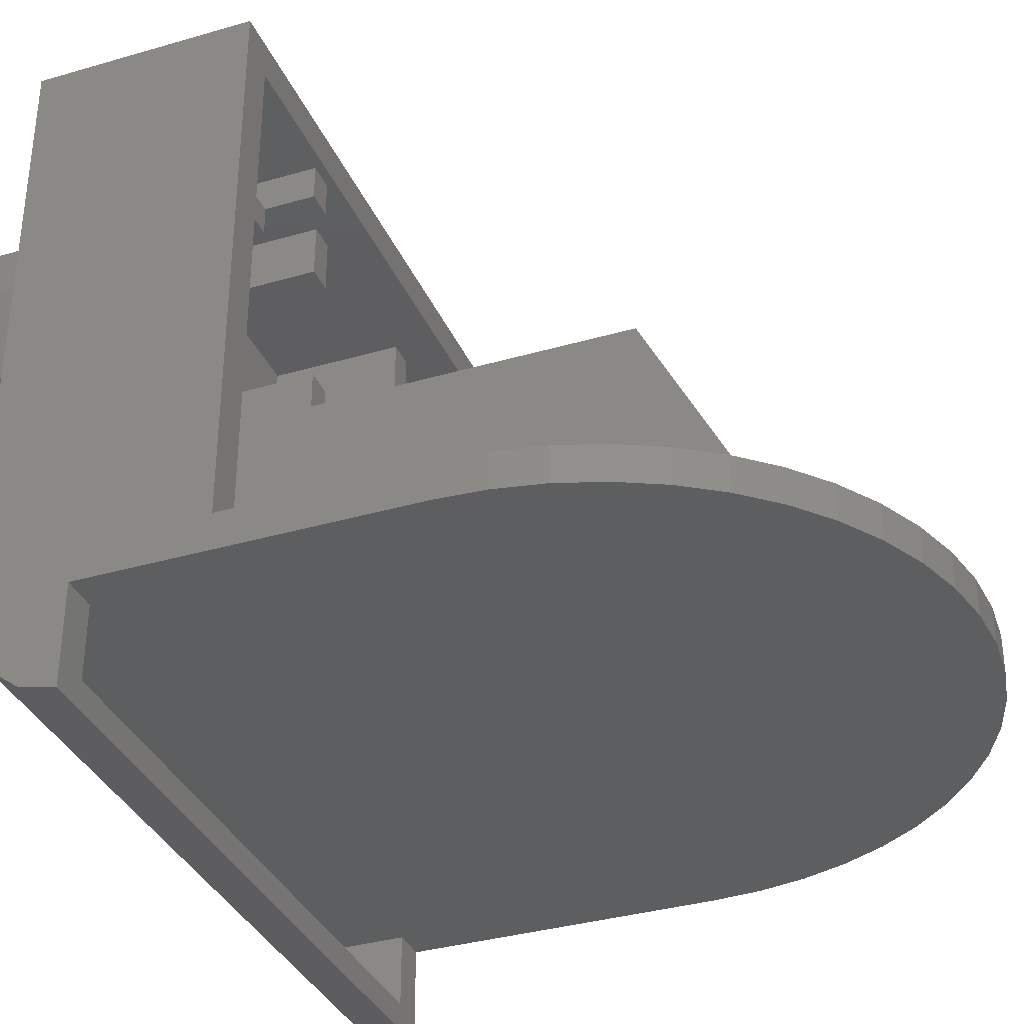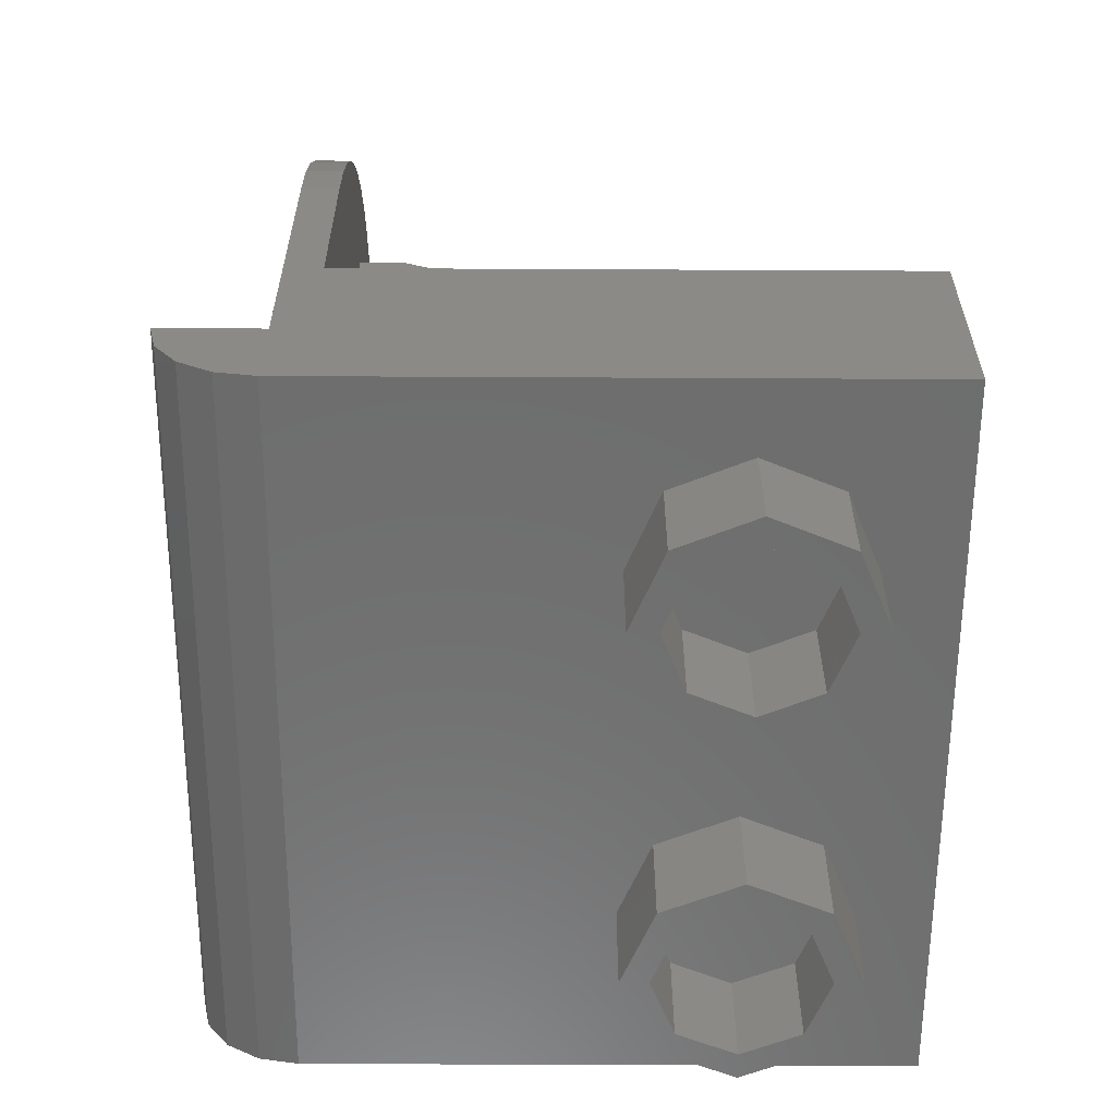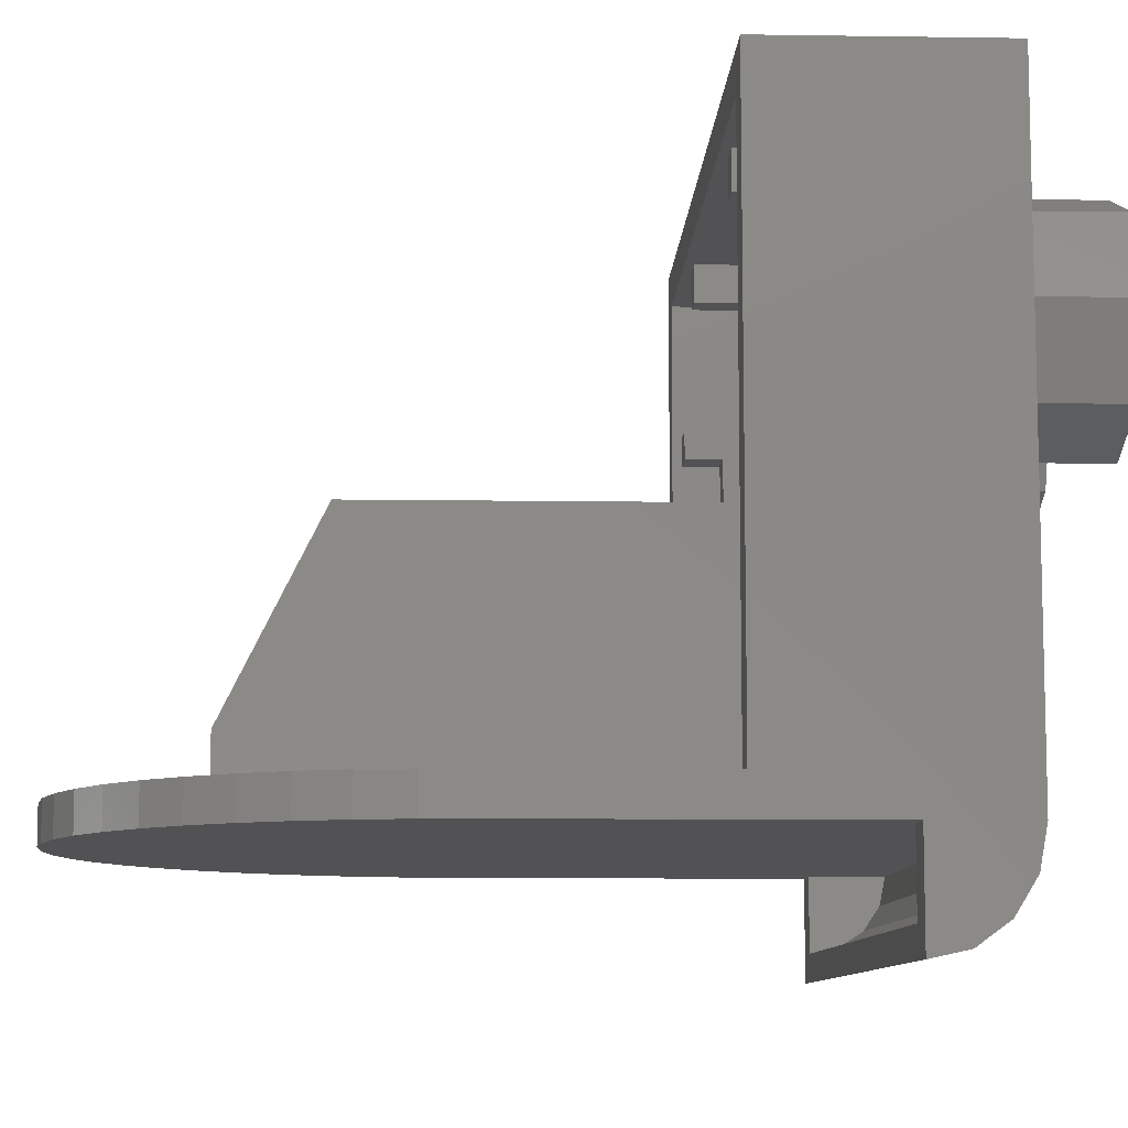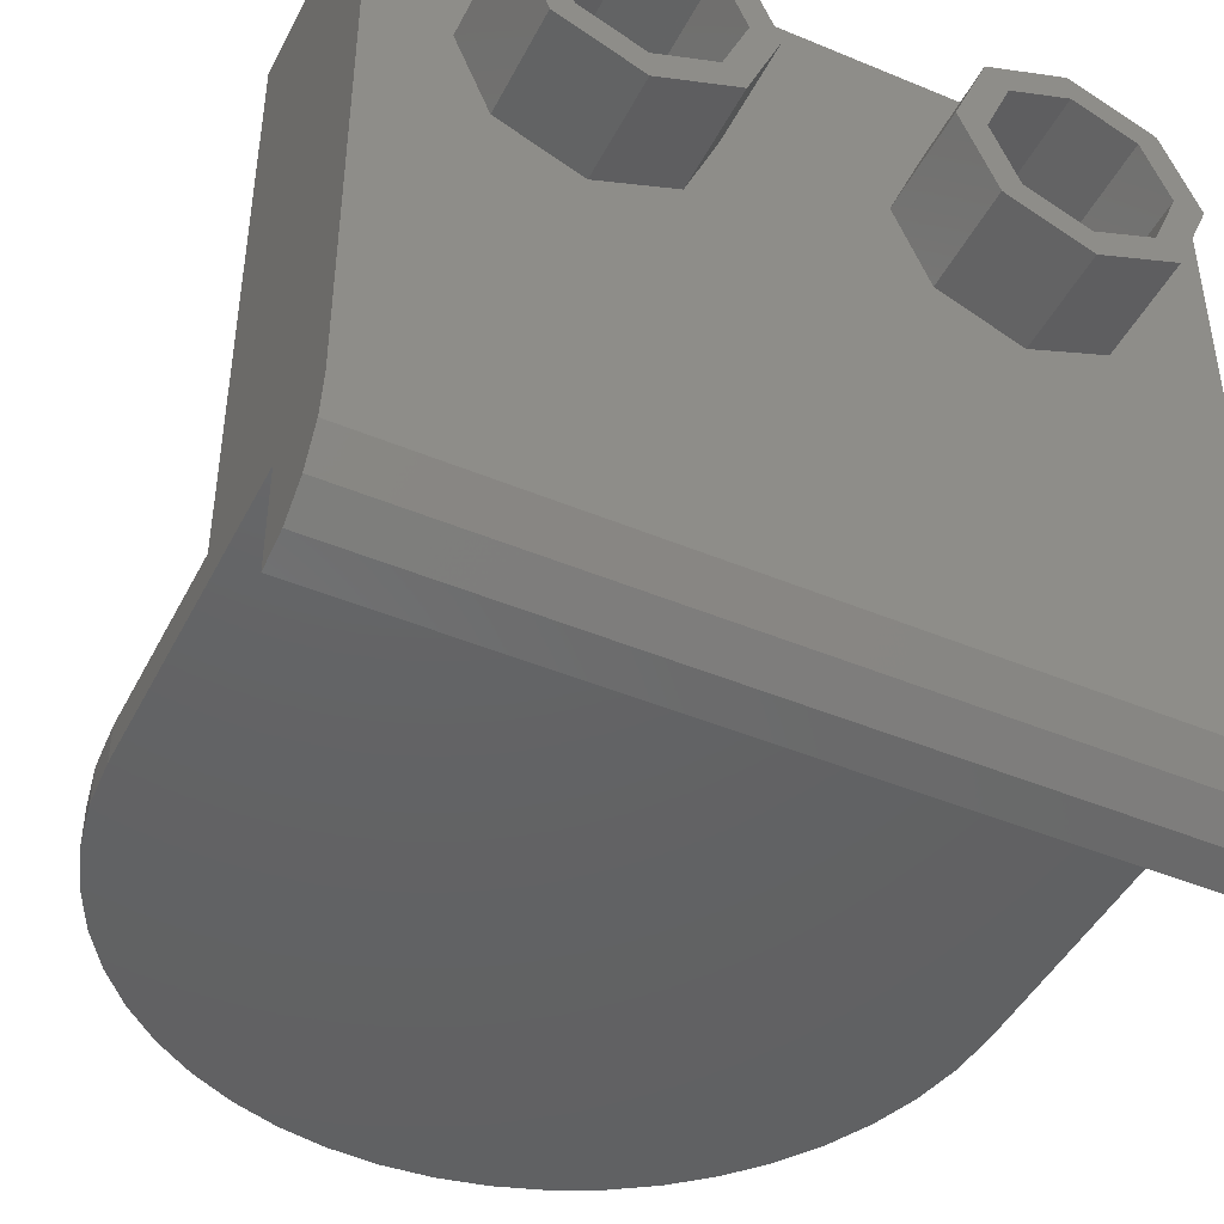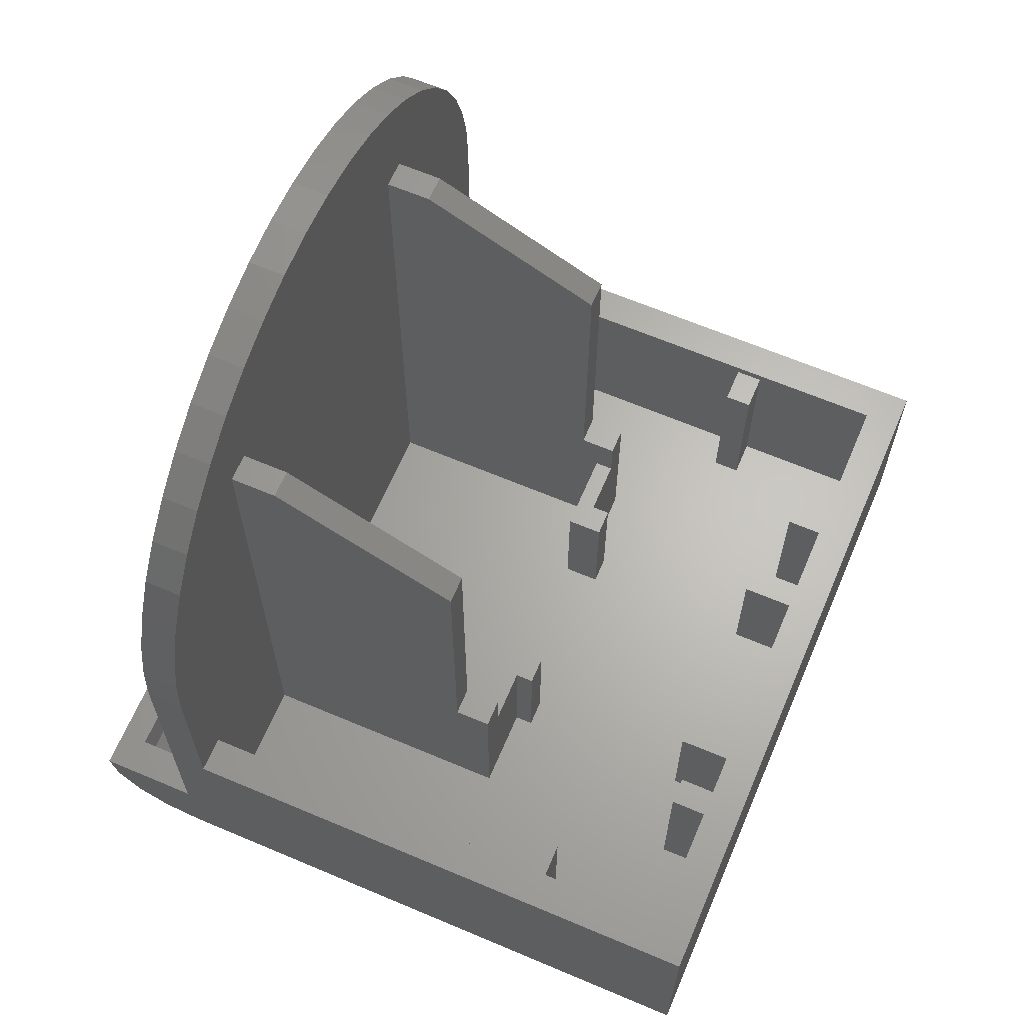
<metadata>
{"format":"stl","ext":"stl","renderer":"f3d","projection":"perspective","resolution":1024,"background":"white","views":[{"elev":-35.1,"azim":111.2,"up":"+Z"},{"elev":-60.0,"azim":-90.3,"up":"+Y"},{"elev":-9.3,"azim":-92.3,"up":"+Z"},{"elev":-45.1,"azim":-25.8,"up":"+Z"},{"elev":64.8,"azim":-66.9,"up":"+Y"}]}
</metadata>
<code>
# stl→obj: 269 verts, 396 faces
v 0 1.8 -1.8
v -1.6 1.8 -1.8
v -1.586 2.009 -1.8
v -1.545 2.214 -1.8
v -1.478 2.412 -1.8
v -1.386 2.6 -1.8
v -1.269 2.774 -1.8
v -1.131 2.931 -1.8
v -0.974 3.069 -1.8
v -0.8 3.186 -1.8
v -0.6123 3.278 -1.8
v -0.4141 3.345 -1.8
v -0.2088 3.386 -1.8
v 0 3.4 -1.8
v 0.2088 3.386 -1.8
v 0.4141 3.345 -1.8
v 0.6123 3.278 -1.8
v 0.8 3.186 -1.8
v 0.974 3.069 -1.8
v 1.131 2.931 -1.8
v 1.269 2.774 -1.8
v 1.386 2.6 -1.8
v 1.478 2.412 -1.8
v 1.545 2.214 -1.8
v 1.586 2.009 -1.8
v 1.6 1.8 -1.8
v 0 1.8 -1.64
v 1.6 1.8 -1.64
v 1.586 2.009 -1.64
v 1.545 2.214 -1.64
v 1.478 2.412 -1.64
v 1.386 2.6 -1.64
v 1.269 2.774 -1.64
v 1.131 2.931 -1.64
v 0.974 3.069 -1.64
v 0.8 3.186 -1.64
v 0.6123 3.278 -1.64
v 0.4141 3.345 -1.64
v 0.2088 3.386 -1.64
v -0 3.4 -1.64
v -0.2088 3.386 -1.64
v -0.4141 3.345 -1.64
v -0.6123 3.278 -1.64
v -0.8 3.186 -1.64
v -0.974 3.069 -1.64
v -1.131 2.931 -1.64
v -1.269 2.774 -1.64
v -1.386 2.6 -1.64
v -1.478 2.412 -1.64
v -1.545 2.214 -1.64
v -1.586 2.009 -1.64
v -1.6 1.8 -1.64
v 1.44 0.4 -1.8
v 1.44 0.4 -2.12
v 1.44 0.2775 -2.096
v 1.44 0.1737 -2.026
v 1.44 0.1044 -1.922
v 1.44 0.08 -1.8
v -1.44 0.4 -1.8
v -1.44 0.08 -1.8
v -1.44 0.1044 -1.922
v -1.44 0.1737 -2.026
v -1.44 0.2775 -2.096
v -1.44 0.4 -2.12
v 1.6 0.4 -1.8
v 1.6 0 -1.8
v 1.6 0.03045 -1.968
v 1.6 0.1172 -2.111
v 1.6 0.2469 -2.207
v 1.6 0.4 -2.24
v -1.6 0.4 -1.8
v -1.6 0.4 -2.24
v -1.6 0.2469 -2.207
v -1.6 0.1172 -2.111
v -1.6 0.03045 -1.968
v -1.6 0 -1.8
v 1.6 0 0.8
v -1.6 0 0.8
v 1.44 0.16 0.64
v 1.44 0.16 -1.64
v -1.44 0.16 -1.64
v -1.44 0.16 0.64
v 1.6 0.96 0.8
v -1.6 0.96 0.8
v -1.44 0.96 -1.64
v -1.6 0.96 -1.64
v -1.44 0.96 0.64
v 1.44 0.96 0.64
v 1.44 0.96 -1.64
v 1.6 0.96 -1.64
v 0.5 0.76 -0.4
v 0.5 0.76 -0.56
v 0.38 0.76 -0.56
v 0.38 0.76 -0.4
v 0.38 0.16 -0.56
v 0.5 0.16 -0.56
v 0.5 0.16 -0.4
v 0.38 0.16 -0.4
v -0.38 0.76 -0.4
v -0.38 0.76 -0.56
v -0.5 0.76 -0.56
v -0.5 0.76 -0.4
v -0.5 0.16 -0.56
v -0.38 0.16 -0.56
v -0.38 0.16 -0.4
v -0.5 0.16 -0.4
v 1.6 0.96 -1.8
v -1.6 0.96 -1.8
v 0.74 2.72 -1.64
v 0.74 2.32 -1.64
v 0.74 2.32 -0.64
v 0.74 2.72 -1.44
v -0.74 2.72 -1.44
v -0.74 2.32 -0.64
v -0.74 2.32 -1.64
v -0.74 2.72 -1.64
v 0.86 2.72 -1.44
v 0.86 2.72 -1.64
v -0.86 2.72 -1.44
v -0.86 2.72 -1.64
v 0.86 2.32 -0.64
v -0.86 2.32 -0.64
v 0.74 0.96 -0.48
v 0.86 0.96 -0.48
v 0.86 0.96 -0.64
v 0.74 0.96 -0.64
v -0.74 0.96 -0.64
v -0.86 0.96 -0.64
v -0.86 0.96 -0.48
v -0.74 0.96 -0.48
v 0.74 0.16 -0.48
v 0.86 0.16 -0.48
v -0.86 0.16 -0.48
v -0.74 0.16 -0.48
v 0.5 0.16 -0.48
v 0.74 0.76 -0.48
v 0.5 0.76 -0.48
v -0.5 0.16 -0.48
v -0.5 0.76 -0.48
v -0.74 0.76 -0.48
v 0.74 0.16 -0.56
v 0.74 0.76 -0.56
v -0.74 0.16 -0.56
v -0.74 0.76 -0.56
v 0.86 2.32 -1.64
v -0.86 2.32 -1.64
v 0.86 0.16 -0.64
v 0.86 0.16 -1.64
v -0.86 0.16 -1.64
v -0.86 0.16 -0.64
v 0.74 0.16 -1.64
v 0.74 0.16 -0.64
v -0.74 0.16 -0.64
v -0.74 0.16 -1.64
v 0.74 0.76 -0.64
v -0.74 0.76 -0.64
v -0.44 0 0
v -0.5454 0 -0.2546
v -0.5454 -0.44 -0.2546
v -0.44 -0.44 0
v -0.8 0 -0.36
v -0.8 -0.44 -0.36
v -1.055 0 -0.2546
v -1.055 -0.44 -0.2546
v -1.16 0 0
v -1.16 -0.44 0
v -1.055 0 0.2546
v -1.055 -0.44 0.2546
v -0.8 0 0.36
v -0.8 -0.44 0.36
v -0.5454 0 0.2546
v -0.5454 -0.44 0.2546
v -0.4606 -0.44 0.3394
v -0.32 -0.44 0
v -0.32 0 0
v -0.4606 0 0.3394
v -0.8 -0.44 0.48
v -0.8 0 0.48
v -1.139 -0.44 0.3394
v -1.139 0 0.3394
v -1.28 -0.44 0
v -1.28 0 0
v -1.139 -0.44 -0.3394
v -1.139 0 -0.3394
v -0.8 -0.44 -0.48
v -0.8 0 -0.48
v -0.4606 -0.44 -0.3394
v -0.4606 0 -0.3394
v 1.16 0 0
v 1.055 0 -0.2546
v 1.055 -0.44 -0.2546
v 1.16 -0.44 0
v 0.8 0 -0.36
v 0.8 -0.44 -0.36
v 0.5454 0 -0.2546
v 0.5454 -0.44 -0.2546
v 0.44 0 0
v 0.44 -0.44 0
v 0.5454 0 0.2546
v 0.5454 -0.44 0.2546
v 0.8 0 0.36
v 0.8 -0.44 0.36
v 1.055 0 0.2546
v 1.055 -0.44 0.2546
v 1.139 -0.44 0.3394
v 1.28 -0.44 0
v 1.28 0 0
v 1.139 0 0.3394
v 0.8 -0.44 0.48
v 0.8 0 0.48
v 0.4606 -0.44 0.3394
v 0.4606 0 0.3394
v 0.32 -0.44 0
v 0.32 0 0
v 0.4606 -0.44 -0.3394
v 0.4606 0 -0.3394
v 0.8 -0.44 -0.48
v 0.8 0 -0.48
v 1.139 -0.44 -0.3394
v 1.139 0 -0.3394
v 0.86 0.92 0.64
v 0.86 0.16 0.64
v 0.86 0.16 0.48
v 0.86 0.92 0.48
v 0.74 0.92 0.48
v 0.74 0.16 0.48
v 0.74 0.16 0.64
v 0.74 0.92 0.64
v -0.74 0.92 0.64
v -0.74 0.16 0.64
v -0.74 0.16 0.48
v -0.74 0.92 0.48
v -0.86 0.92 0.48
v -0.86 0.16 0.48
v -0.86 0.16 0.64
v -0.86 0.92 0.64
v -1.44 0.92 0.06
v -1.44 0.16 0.06
v -1.28 0.16 0.06
v -1.28 0.92 0.06
v -1.28 0.92 -0.06
v -1.28 0.16 -0.06
v -1.44 0.16 -0.06
v -1.44 0.92 -0.06
v 1.28 0.92 -0.06
v 1.28 0.92 0.06
v 1.44 0.92 0.06
v 1.44 0.92 -0.06
v 1.28 0.16 -0.06
v 1.28 0.16 0.06
v 1.44 0.16 -0.06
v 1.44 0.16 0.06
v 0.5 0.76 0.64
v 0.5 0.16 0.64
v 0.5 0.16 0.4
v 0.5 0.76 0.4
v 0.38 0.76 0.4
v 0.38 0.16 0.4
v 0.38 0.16 0.64
v 0.38 0.76 0.64
v -0.38 0.76 0.64
v -0.38 0.16 0.64
v -0.38 0.16 0.4
v -0.38 0.76 0.4
v -0.5 0.76 0.4
v -0.5 0.16 0.4
v -0.5 0.16 0.64
v -0.5 0.76 0.64
v -0 3.4 -1.8
f 1 2 3
f 1 3 4
f 1 4 5
f 1 5 6
f 1 6 7
f 1 7 8
f 1 8 9
f 1 9 10
f 1 10 11
f 1 11 12
f 1 12 13
f 1 13 14
f 1 14 15
f 1 15 16
f 1 16 17
f 1 17 18
f 1 18 19
f 1 19 20
f 1 20 21
f 1 21 22
f 1 22 23
f 1 23 24
f 1 24 25
f 1 25 26
f 27 28 29
f 27 29 30
f 27 30 31
f 27 31 32
f 27 32 33
f 27 33 34
f 27 34 35
f 27 35 36
f 27 36 37
f 27 37 38
f 27 38 39
f 27 39 40
f 27 40 41
f 27 41 42
f 27 42 43
f 27 43 44
f 27 44 45
f 27 45 46
f 27 46 47
f 27 47 48
f 27 48 49
f 27 49 50
f 27 50 51
f 27 51 52
f 53 54 55
f 53 55 56
f 53 56 57
f 53 57 58
f 59 60 61
f 59 61 62
f 59 62 63
f 59 63 64
f 65 66 67
f 65 67 68
f 65 68 69
f 65 69 70
f 71 72 73
f 71 73 74
f 71 74 75
f 71 75 76
f 65 71 2
f 65 2 26
f 66 77 78
f 66 78 76
f 79 80 81
f 79 81 82
f 72 64 54
f 72 54 70
f 70 54 53
f 70 53 65
f 71 59 64
f 71 64 72
f 77 83 84
f 77 84 78
f 85 86 84
f 85 84 87
f 81 85 87
f 81 87 82
f 79 88 89
f 79 89 80
f 82 87 88
f 82 88 79
f 89 88 83
f 89 83 90
f 87 84 83
f 87 83 88
f 91 92 93
f 91 93 94
f 95 96 97
f 95 97 98
f 98 97 91
f 98 91 94
f 95 98 94
f 95 94 93
f 96 95 93
f 96 93 92
f 97 96 92
f 97 92 91
f 99 100 101
f 99 101 102
f 103 104 105
f 103 105 106
f 106 105 99
f 106 99 102
f 103 106 102
f 103 102 101
f 104 103 101
f 104 101 100
f 105 104 100
f 105 100 99
f 58 60 59
f 58 59 53
f 86 90 28
f 86 28 52
f 81 80 89
f 81 89 85
f 107 83 77
f 107 77 66
f 84 108 76
f 84 76 78
f 108 86 52
f 108 52 2
f 90 107 26
f 90 26 28
f 109 110 111
f 109 111 112
f 113 114 115
f 113 115 116
f 112 117 118
f 112 118 109
f 119 113 116
f 119 116 120
f 111 121 117
f 111 117 112
f 122 114 113
f 122 113 119
f 123 124 125
f 123 125 126
f 127 128 129
f 127 129 130
f 131 132 124
f 131 124 123
f 130 129 133
f 130 133 134
f 135 131 136
f 135 136 137
f 134 138 139
f 134 139 140
f 141 96 92
f 141 92 142
f 103 143 144
f 103 144 101
f 137 136 142
f 137 142 92
f 101 144 140
f 101 140 139
f 121 111 126
f 121 126 125
f 114 122 128
f 114 128 127
f 117 121 145
f 117 145 118
f 120 146 122
f 120 122 119
f 121 147 148
f 121 148 145
f 146 149 150
f 146 150 122
f 110 151 152
f 110 152 111
f 114 153 154
f 114 154 115
f 124 132 147
f 124 147 125
f 128 150 133
f 128 133 129
f 126 155 136
f 126 136 123
f 130 140 156
f 130 156 127
f 141 142 155
f 141 155 152
f 153 156 144
f 153 144 143
f 157 158 159
f 157 159 160
f 158 161 162
f 158 162 159
f 161 163 164
f 161 164 162
f 163 165 166
f 163 166 164
f 165 167 168
f 165 168 166
f 167 169 170
f 167 170 168
f 169 171 172
f 169 172 170
f 171 157 160
f 171 160 172
f 173 174 175
f 173 175 176
f 177 173 176
f 177 176 178
f 179 177 178
f 179 178 180
f 181 179 180
f 181 180 182
f 183 181 182
f 183 182 184
f 185 183 184
f 185 184 186
f 187 185 186
f 187 186 188
f 174 187 188
f 174 188 175
f 174 173 172
f 174 172 160
f 173 177 170
f 173 170 172
f 177 179 168
f 177 168 170
f 179 181 166
f 179 166 168
f 181 183 164
f 181 164 166
f 183 185 162
f 183 162 164
f 185 187 159
f 185 159 162
f 187 174 160
f 187 160 159
f 189 190 191
f 189 191 192
f 190 193 194
f 190 194 191
f 193 195 196
f 193 196 194
f 195 197 198
f 195 198 196
f 197 199 200
f 197 200 198
f 199 201 202
f 199 202 200
f 201 203 204
f 201 204 202
f 203 189 192
f 203 192 204
f 205 206 207
f 205 207 208
f 209 205 208
f 209 208 210
f 211 209 210
f 211 210 212
f 213 211 212
f 213 212 214
f 215 213 214
f 215 214 216
f 217 215 216
f 217 216 218
f 219 217 218
f 219 218 220
f 206 219 220
f 206 220 207
f 206 205 204
f 206 204 192
f 205 209 202
f 205 202 204
f 209 211 200
f 209 200 202
f 211 213 198
f 211 198 200
f 213 215 196
f 213 196 198
f 215 217 194
f 215 194 196
f 217 219 191
f 217 191 194
f 219 206 192
f 219 192 191
f 221 222 223
f 221 223 224
f 225 226 227
f 225 227 228
f 224 223 226
f 224 226 225
f 228 221 224
f 228 224 225
f 229 230 231
f 229 231 232
f 233 234 235
f 233 235 236
f 232 231 234
f 232 234 233
f 236 229 232
f 236 232 233
f 237 238 239
f 237 239 240
f 241 242 243
f 241 243 244
f 240 239 242
f 240 242 241
f 244 237 240
f 244 240 241
f 245 246 247
f 245 247 248
f 245 249 250
f 245 250 246
f 248 251 249
f 248 249 245
f 246 250 252
f 246 252 247
f 253 254 255
f 253 255 256
f 257 258 259
f 257 259 260
f 256 255 258
f 256 258 257
f 260 253 256
f 260 256 257
f 261 262 263
f 261 263 264
f 265 266 267
f 265 267 268
f 264 263 266
f 264 266 265
f 268 261 264
f 268 264 265
f 28 26 25
f 28 25 29
f 29 25 24
f 29 24 30
f 30 24 23
f 30 23 31
f 31 23 22
f 31 22 32
f 32 22 21
f 32 21 33
f 33 21 20
f 33 20 34
f 34 20 19
f 34 19 35
f 35 19 18
f 35 18 36
f 36 18 17
f 36 17 37
f 37 17 16
f 37 16 38
f 38 16 15
f 38 15 39
f 39 15 269
f 39 269 40
f 40 269 13
f 40 13 41
f 41 13 12
f 41 12 42
f 42 12 11
f 42 11 43
f 43 11 10
f 43 10 44
f 44 10 9
f 44 9 45
f 45 9 8
f 45 8 46
f 46 8 7
f 46 7 47
f 47 7 6
f 47 6 48
f 48 6 5
f 48 5 49
f 49 5 4
f 49 4 50
f 50 4 3
f 50 3 51
f 51 3 2
f 51 2 52
f 66 76 75
f 66 75 67
f 67 75 74
f 67 74 68
f 68 74 73
f 68 73 69
f 69 73 72
f 69 72 70
f 54 64 63
f 54 63 55
f 55 63 62
f 55 62 56
f 56 62 61
f 56 61 57
f 57 61 60
f 57 60 58

</code>
